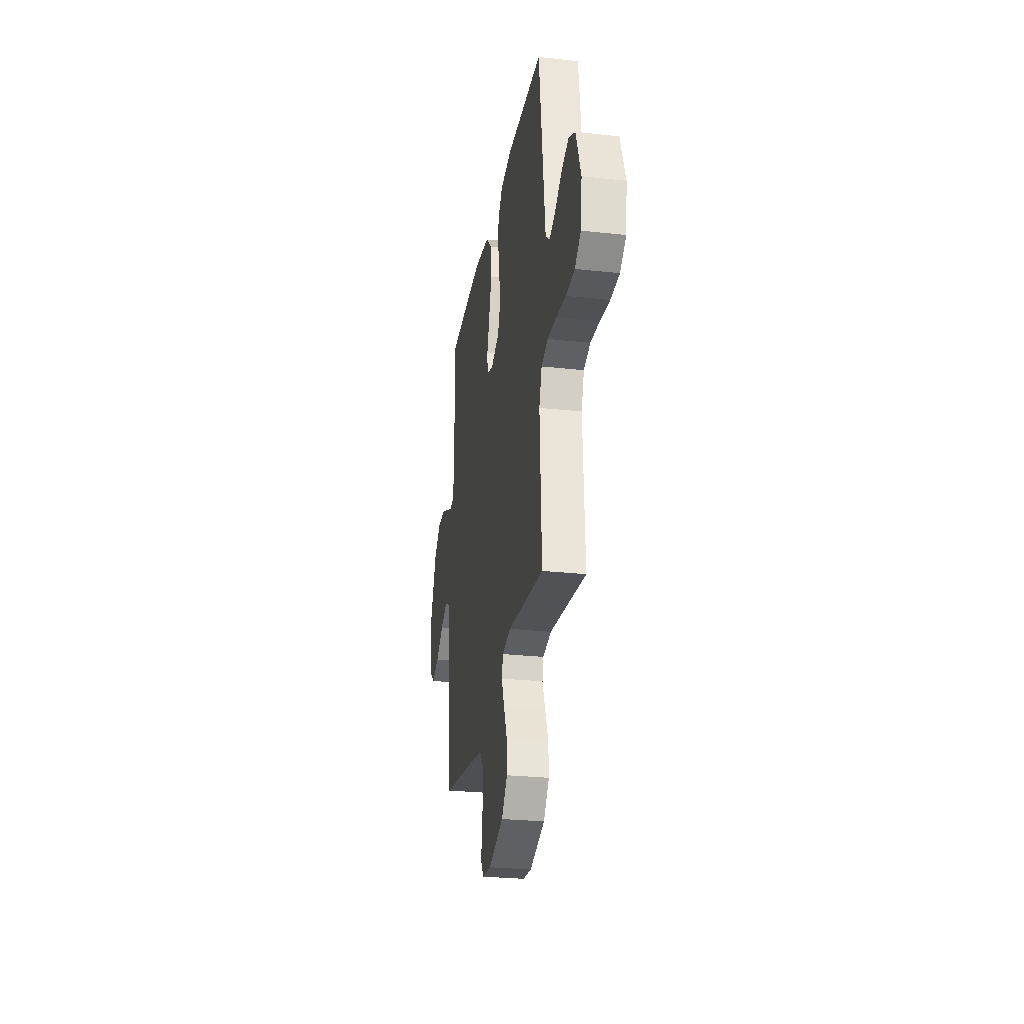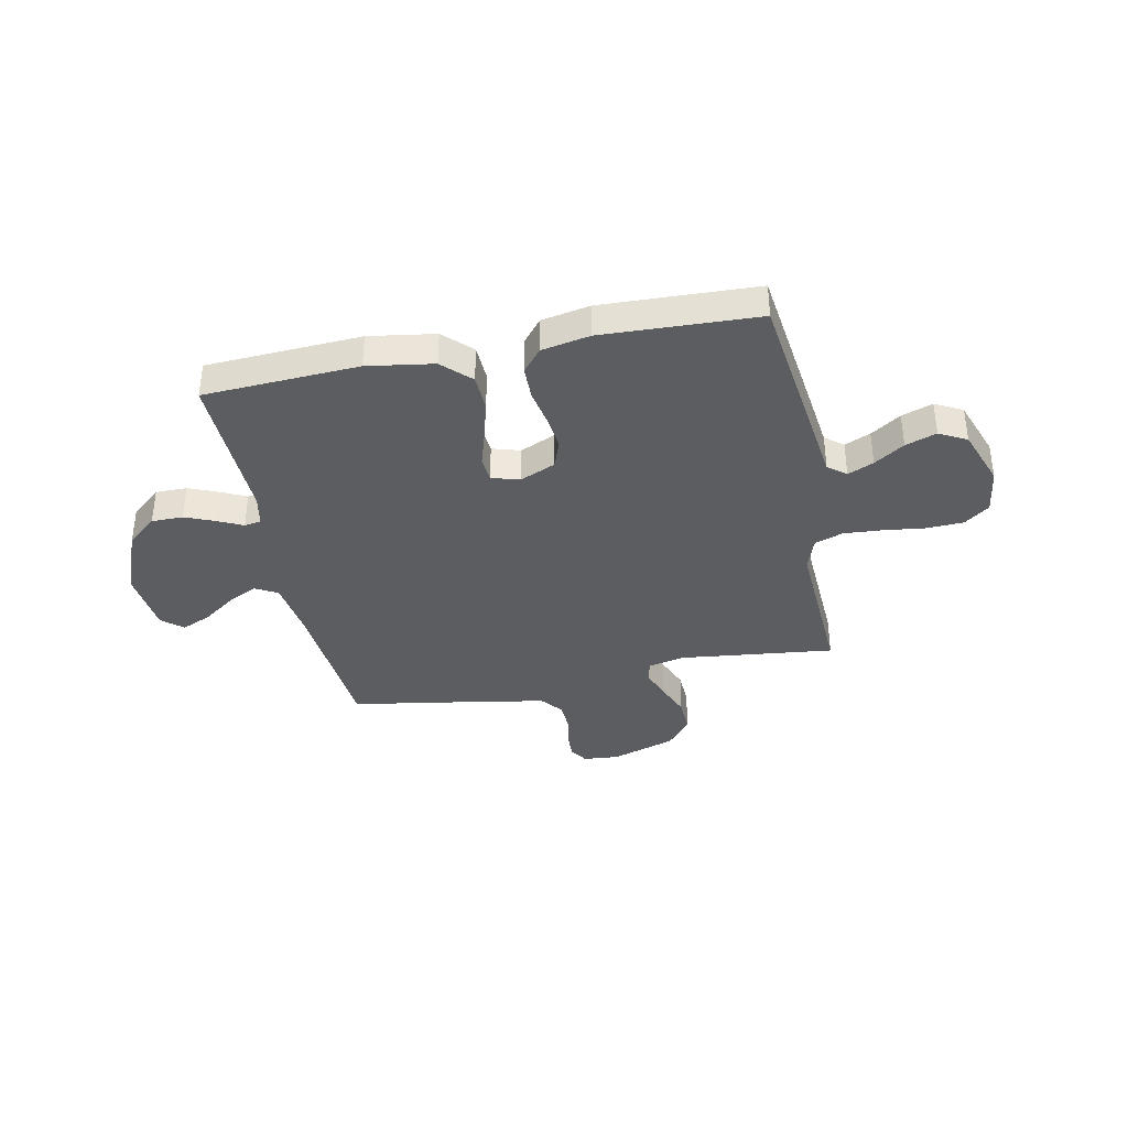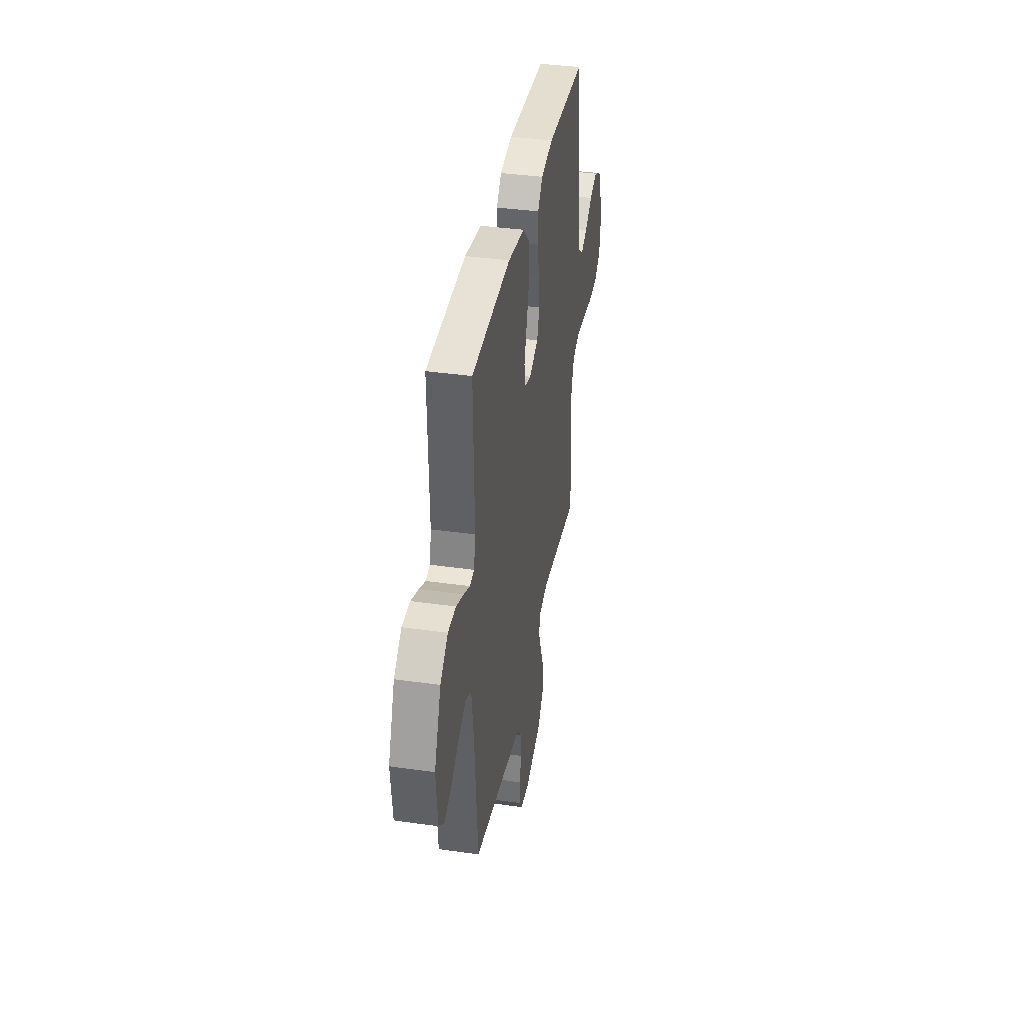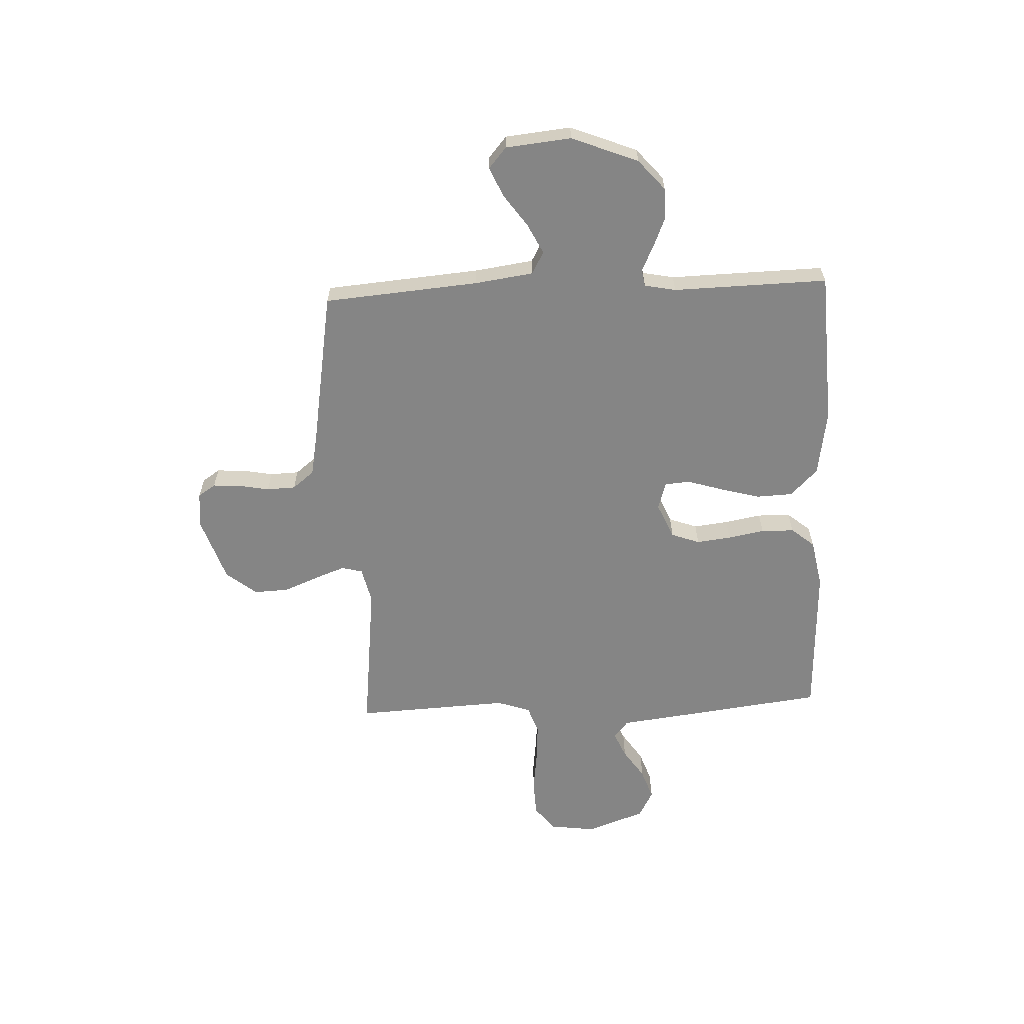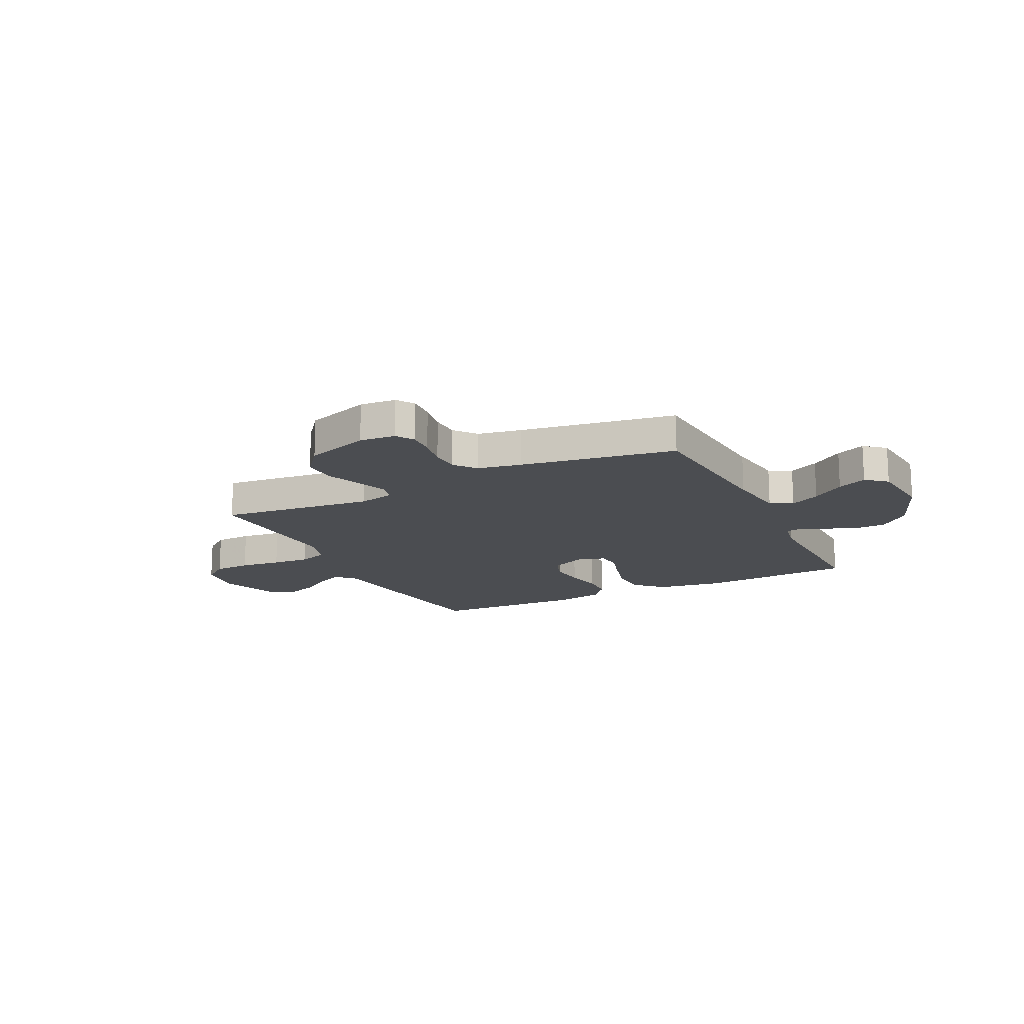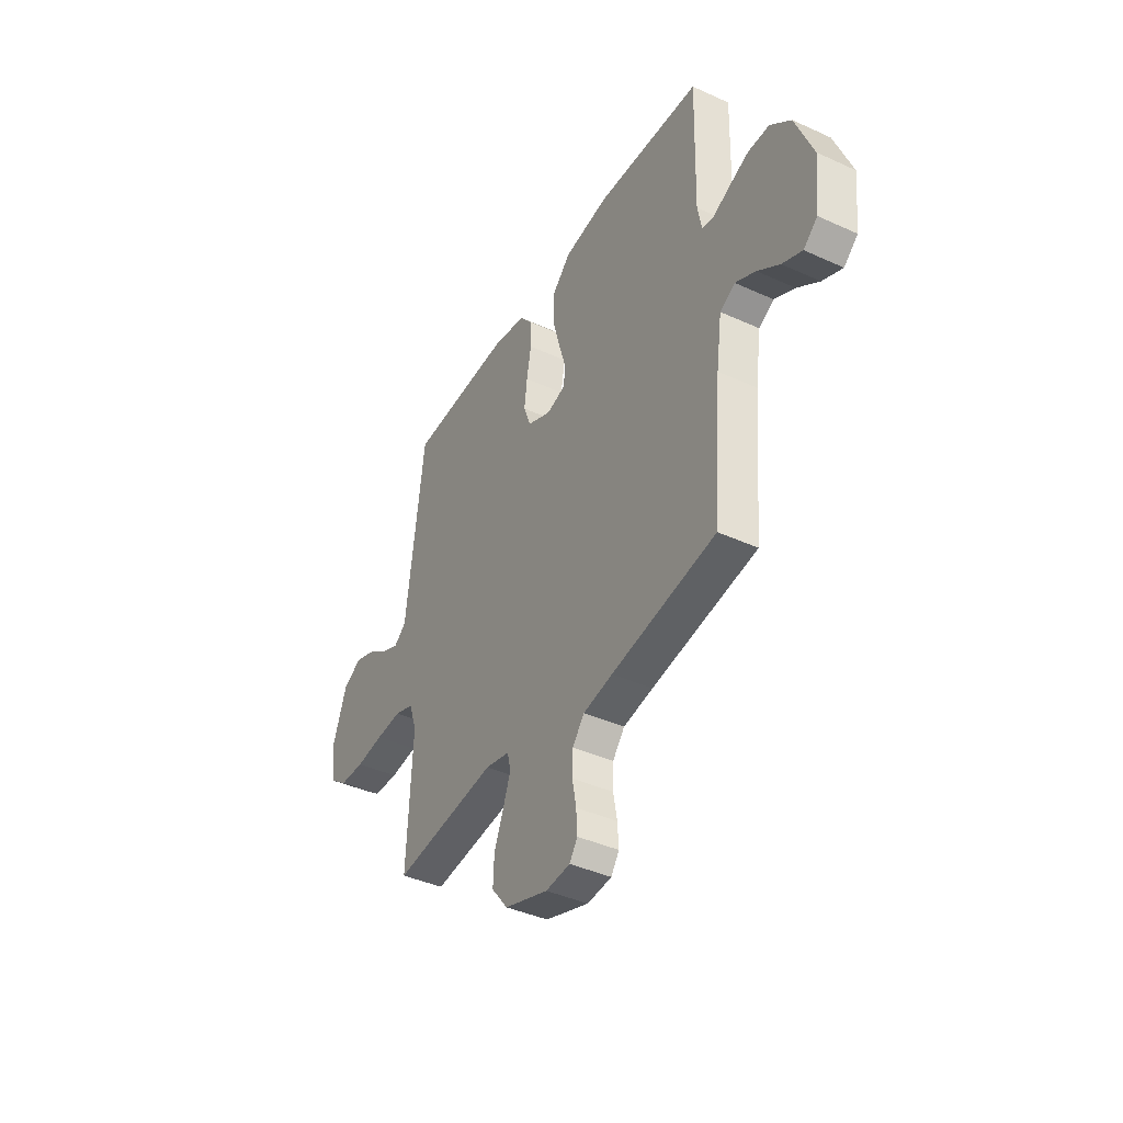
<metadata>
{"format":"obj","ext":"obj","renderer":"f3d","projection":"perspective","resolution":1024,"background":"white","views":[{"elev":-27.1,"azim":80.3,"up":"+Z"},{"elev":-37.0,"azim":11.5,"up":"+Y"},{"elev":37.8,"azim":-79.7,"up":"+Z"},{"elev":-61.7,"azim":-87.5,"up":"+Y"},{"elev":-15.9,"azim":-153.7,"up":"+Y"},{"elev":-40.8,"azim":-119.1,"up":"+Z"}]}
</metadata>
<code>
v 0.5 0.07 0.5
v 0.538 0.07 0.2
v 0.552 0.07 0.087
v 0.587 0.07 0.059
v 0.637 0.07 0.081
v 0.695 0.07 0.12
v 0.755 0.07 0.141
v 0.808 0.07 0.113
v 0.849 0.07 0
v 0.837 0.07 -0.091
v 0.788 0.07 -0.128
v 0.716 0.07 -0.131
v 0.636 0.07 -0.121
v 0.562 0.07 -0.116
v 0.507 0.07 -0.135
v 0.485 0.07 -0.2
v 0.5 0.07 -0.5
v 0.2 0.07 -0.466
v 0.13 0.07 -0.482
v 0.12 0.07 -0.523
v 0.142 0.07 -0.582
v 0.169 0.07 -0.649
v 0.172 0.07 -0.716
v 0.125 0.07 -0.775
v 0 0.07 -0.817
v -0.07 0.07 -0.811
v -0.093 0.07 -0.777
v -0.09 0.07 -0.724
v -0.079 0.07 -0.664
v -0.081 0.07 -0.608
v -0.115 0.07 -0.566
v -0.2 0.07 -0.55
v -0.5 0.07 -0.5
v -0.525 0.07 -0.2
v -0.541 0.07 -0.086
v -0.584 0.07 -0.062
v -0.642 0.07 -0.091
v -0.705 0.07 -0.136
v -0.762 0.07 -0.161
v -0.802 0.07 -0.127
v -0.815 0.07 0
v -0.764 0.07 0.129
v -0.705 0.07 0.18
v -0.644 0.07 0.18
v -0.586 0.07 0.156
v -0.538 0.07 0.133
v -0.505 0.07 0.139
v -0.493 0.07 0.2
v -0.5 0.07 0.5
v -0.2 0.07 0.516
v -0.072 0.07 0.496
v -0.019 0.07 0.444
v -0.016 0.07 0.373
v -0.037 0.07 0.296
v -0.058 0.07 0.227
v -0.054 0.07 0.178
v 0 0.07 0.162
v 0.069 0.07 0.192
v 0.089 0.07 0.247
v 0.081 0.07 0.314
v 0.068 0.07 0.385
v 0.069 0.07 0.449
v 0.106 0.07 0.494
v 0.2 0.07 0.512
v 0.5 0 0.5
v 0.538 0 0.2
v 0.552 0 0.087
v 0.587 0 0.059
v 0.637 0 0.081
v 0.695 0 0.12
v 0.755 0 0.141
v 0.808 0 0.113
v 0.849 0 0
v 0.837 0 -0.091
v 0.788 0 -0.128
v 0.716 0 -0.131
v 0.636 0 -0.121
v 0.562 0 -0.116
v 0.507 0 -0.135
v 0.485 0 -0.2
v 0.5 0 -0.5
v 0.2 0 -0.466
v 0.13 0 -0.482
v 0.12 0 -0.523
v 0.142 0 -0.582
v 0.169 0 -0.649
v 0.172 0 -0.716
v 0.125 0 -0.775
v 0 0 -0.817
v -0.07 0 -0.811
v -0.093 0 -0.777
v -0.09 0 -0.724
v -0.079 0 -0.664
v -0.081 0 -0.608
v -0.115 0 -0.566
v -0.2 0 -0.55
v -0.5 0 -0.5
v -0.525 0 -0.2
v -0.541 0 -0.086
v -0.584 0 -0.062
v -0.642 0 -0.091
v -0.705 0 -0.136
v -0.762 0 -0.161
v -0.802 0 -0.127
v -0.815 0 0
v -0.764 0 0.129
v -0.705 0 0.18
v -0.644 0 0.18
v -0.586 0 0.156
v -0.538 0 0.133
v -0.505 0 0.139
v -0.493 0 0.2
v -0.5 0 0.5
v -0.2 0 0.516
v -0.072 0 0.496
v -0.019 0 0.444
v -0.016 0 0.373
v -0.037 0 0.296
v -0.058 0 0.227
v -0.054 0 0.178
v 0 0 0.162
v 0.069 0 0.192
v 0.089 0 0.247
v 0.081 0 0.314
v 0.068 0 0.385
v 0.069 0 0.449
v 0.106 0 0.494
v 0.2 0 0.512
f 1 2 3
f 64 1 3
f 63 64 3
f 62 63 3
f 61 62 3
f 60 61 3
f 59 60 3 4
f 58 59 4
f 57 58 4
f 53 54 55
f 52 53 55
f 51 52 55
f 50 51 55
f 49 50 55
f 48 49 55
f 47 48 55 56
f 46 47 56 57
f 44 45 46
f 43 44 46
f 42 43 46
f 41 42 46
f 40 41 46
f 39 40 46
f 38 39 46
f 37 38 46
f 36 37 46
f 46 57 4
f 36 46 4
f 35 36 4
f 32 33 34
f 34 35 4
f 32 34 4
f 31 32 4
f 27 28 29
f 26 27 29
f 25 26 29
f 24 25 29
f 23 24 29
f 22 23 29
f 21 22 29
f 20 21 29 30
f 19 20 30 31
f 16 17 18
f 15 16 18 19
f 11 12 13
f 10 11 13
f 9 10 13
f 8 9 13
f 7 8 13
f 6 7 13
f 5 6 13
f 5 13 14
f 31 4 5
f 19 31 5
f 15 19 5
f 5 14 15
f 67 66 65
f 67 65 128
f 67 128 127
f 67 127 126
f 67 126 125
f 67 125 124
f 68 67 124 123
f 68 123 122
f 68 122 121
f 119 118 117
f 119 117 116
f 119 116 115
f 119 115 114
f 119 114 113
f 119 113 112
f 120 119 112 111
f 121 120 111 110
f 110 109 108
f 110 108 107
f 110 107 106
f 110 106 105
f 110 105 104
f 110 104 103
f 110 103 102
f 110 102 101
f 110 101 100
f 68 121 110
f 68 110 100
f 68 100 99
f 98 97 96
f 68 99 98
f 68 98 96
f 68 96 95
f 93 92 91
f 93 91 90
f 93 90 89
f 93 89 88
f 93 88 87
f 93 87 86
f 93 86 85
f 94 93 85 84
f 95 94 84 83
f 82 81 80
f 83 82 80 79
f 77 76 75
f 77 75 74
f 77 74 73
f 77 73 72
f 77 72 71
f 77 71 70
f 77 70 69
f 78 77 69
f 69 68 95
f 69 95 83
f 69 83 79
f 79 78 69
f 1 65 66 2
f 2 66 67 3
f 3 67 68 4
f 4 68 69 5
f 5 69 70 6
f 6 70 71 7
f 7 71 72 8
f 8 72 73 9
f 9 73 74 10
f 10 74 75 11
f 11 75 76 12
f 12 76 77 13
f 13 77 78 14
f 14 78 79 15
f 15 79 80 16
f 16 80 81 17
f 17 81 82 18
f 18 82 83 19
f 19 83 84 20
f 20 84 85 21
f 21 85 86 22
f 22 86 87 23
f 23 87 88 24
f 24 88 89 25
f 25 89 90 26
f 26 90 91 27
f 27 91 92 28
f 28 92 93 29
f 29 93 94 30
f 30 94 95 31
f 31 95 96 32
f 32 96 97 33
f 33 97 98 34
f 34 98 99 35
f 35 99 100 36
f 36 100 101 37
f 37 101 102 38
f 38 102 103 39
f 39 103 104 40
f 40 104 105 41
f 41 105 106 42
f 42 106 107 43
f 43 107 108 44
f 44 108 109 45
f 45 109 110 46
f 46 110 111 47
f 47 111 112 48
f 48 112 113 49
f 49 113 114 50
f 50 114 115 51
f 51 115 116 52
f 52 116 117 53
f 53 117 118 54
f 54 118 119 55
f 55 119 120 56
f 56 120 121 57
f 57 121 122 58
f 58 122 123 59
f 59 123 124 60
f 60 124 125 61
f 61 125 126 62
f 62 126 127 63
f 63 127 128 64
f 64 128 65 1

</code>
